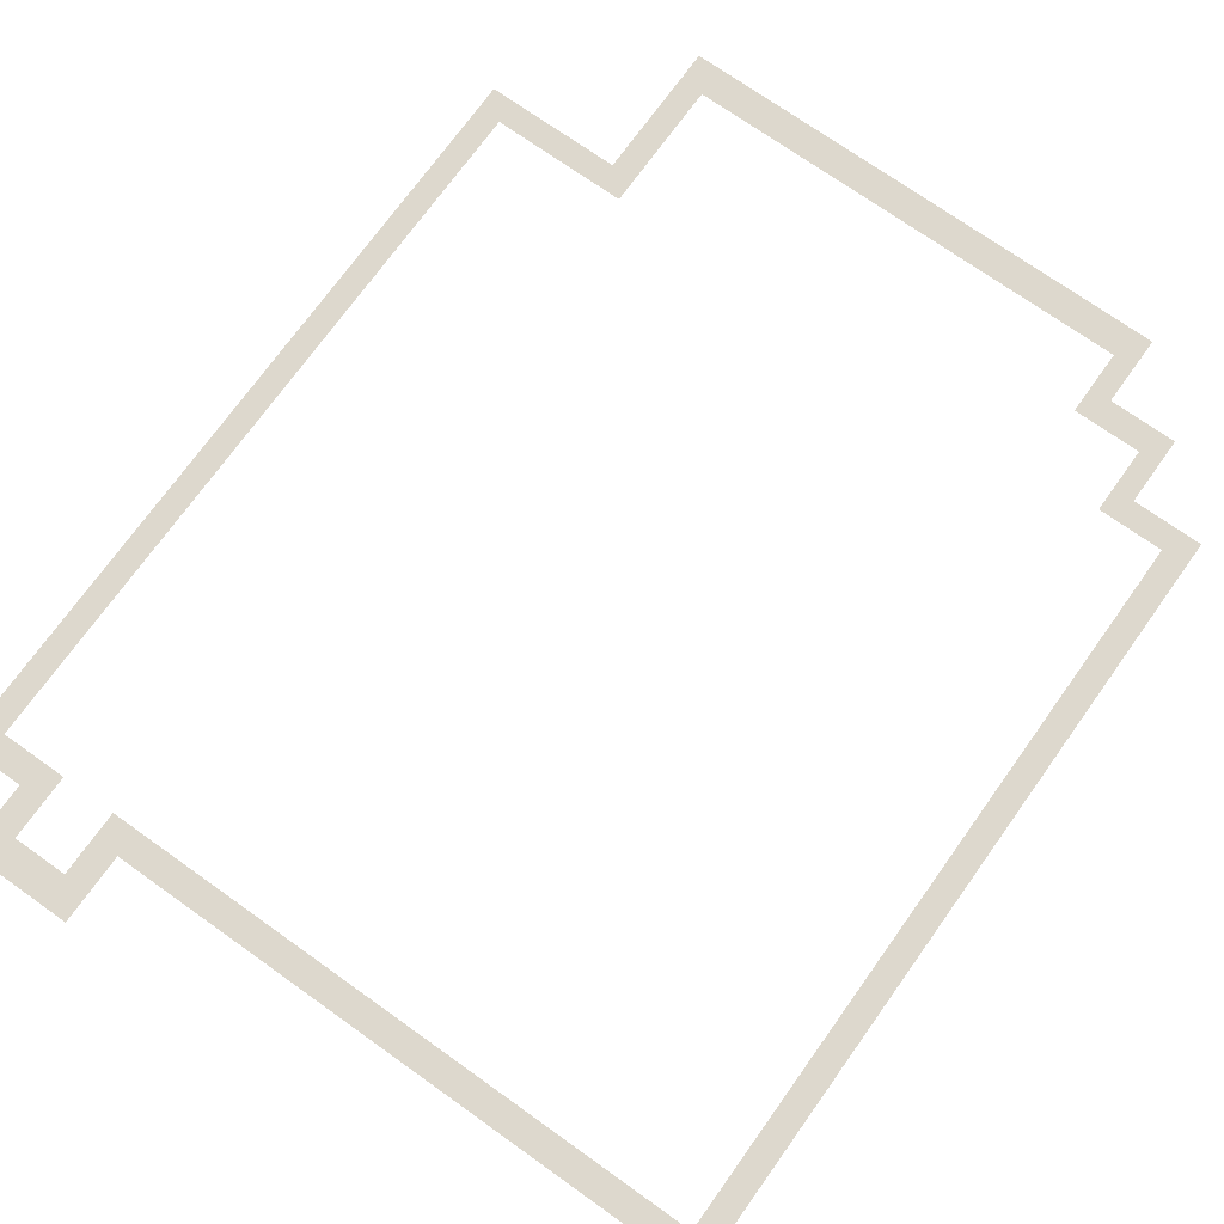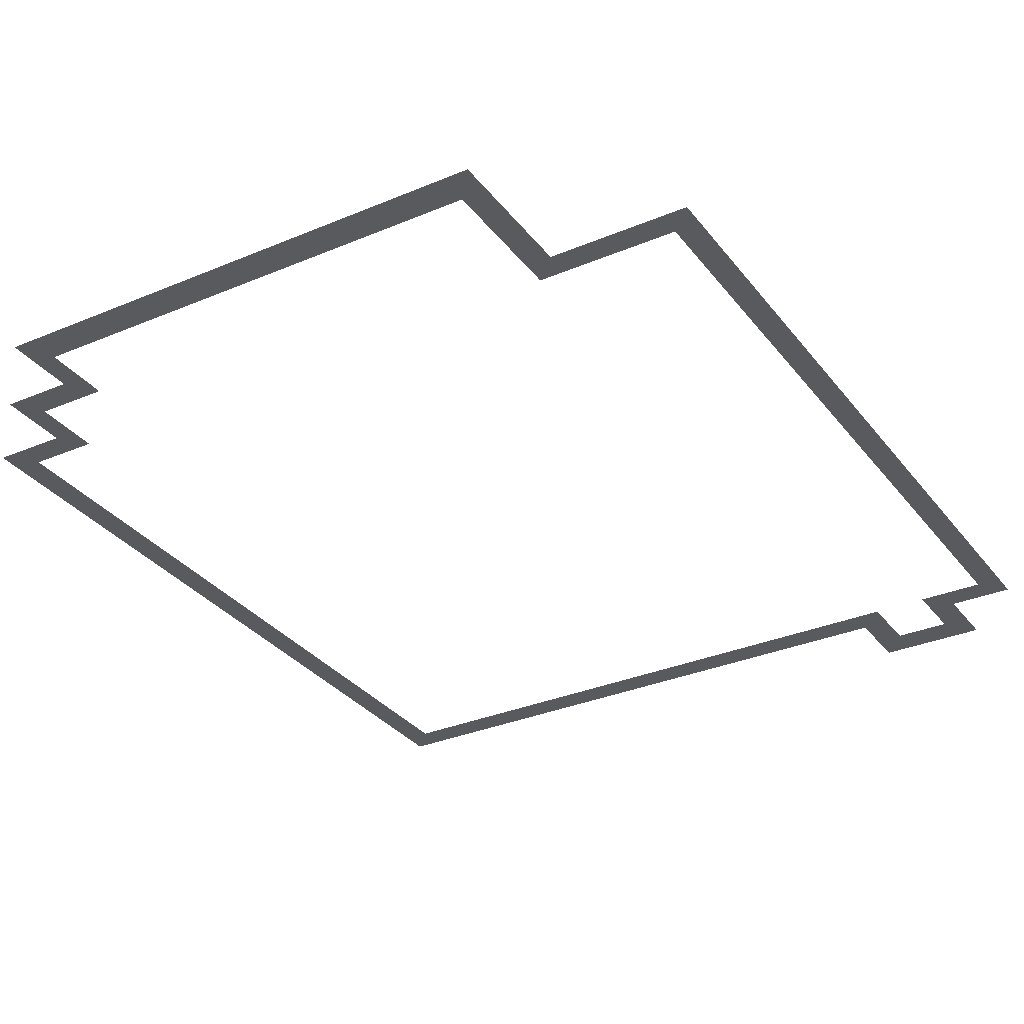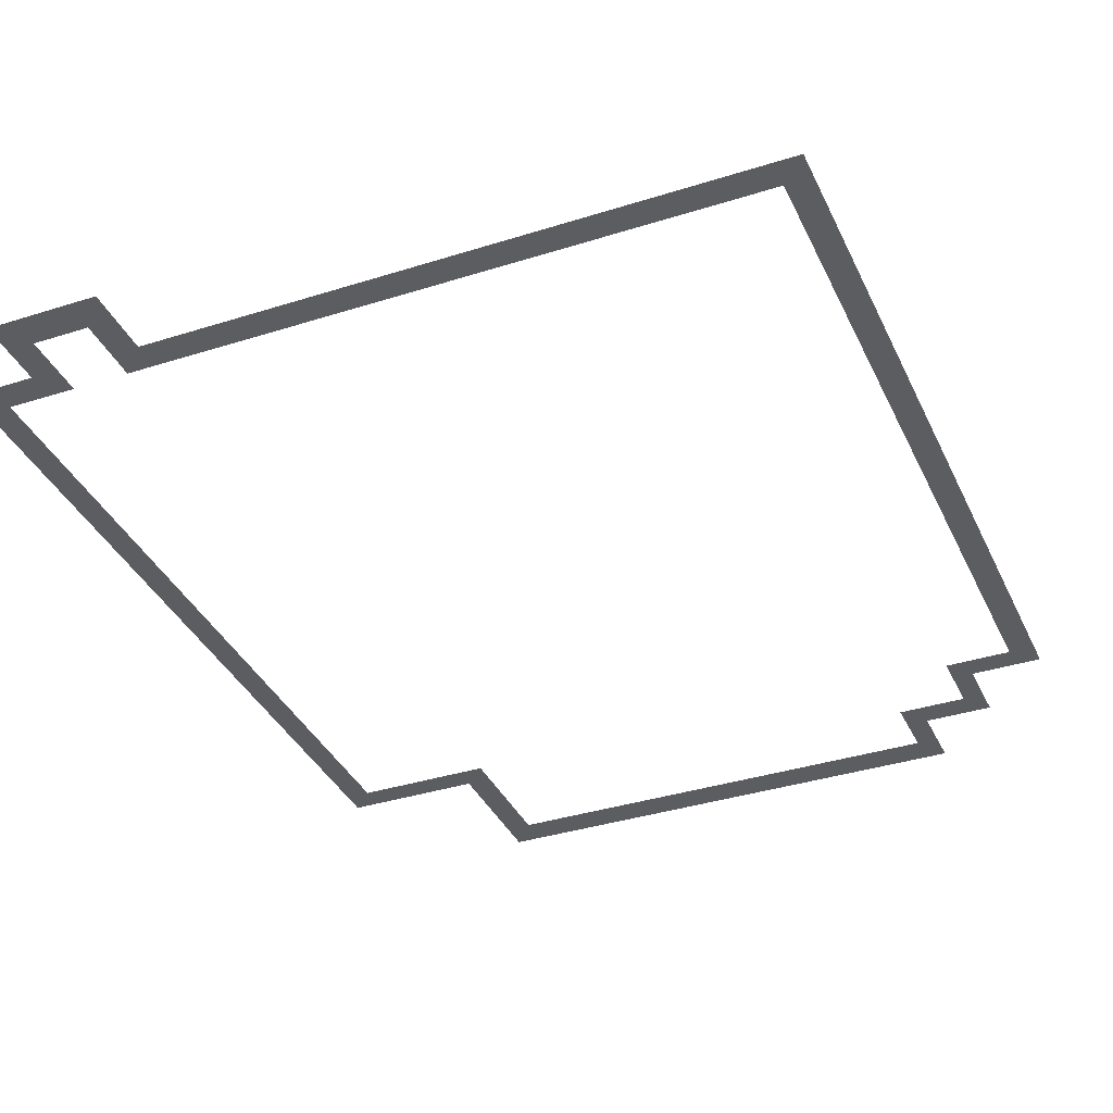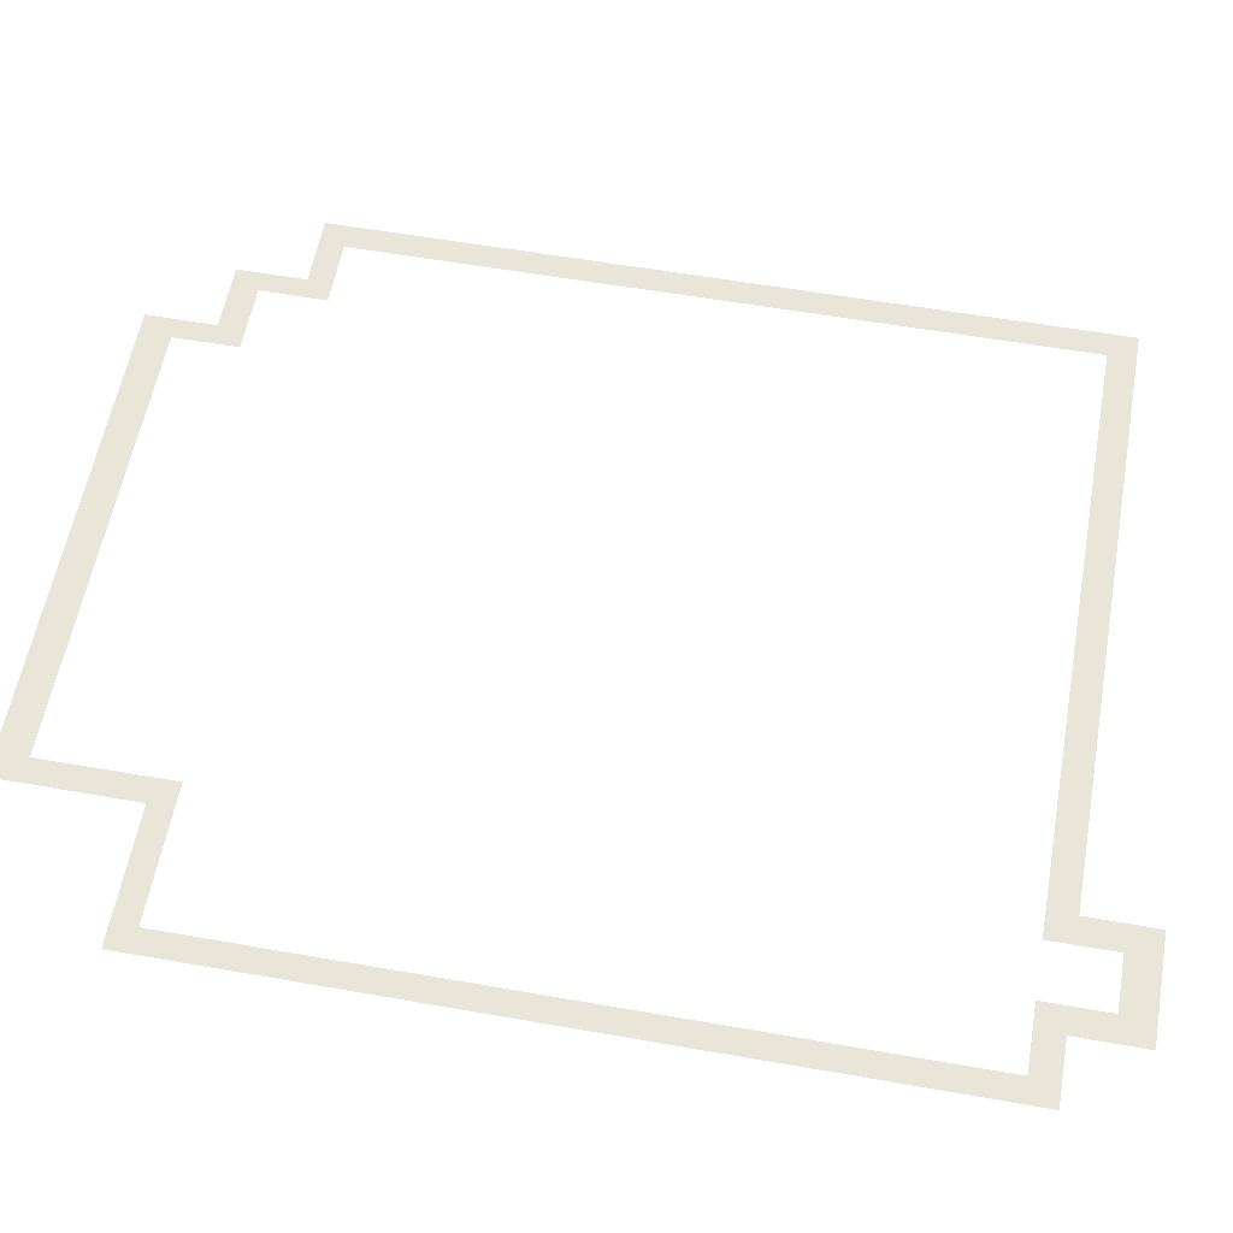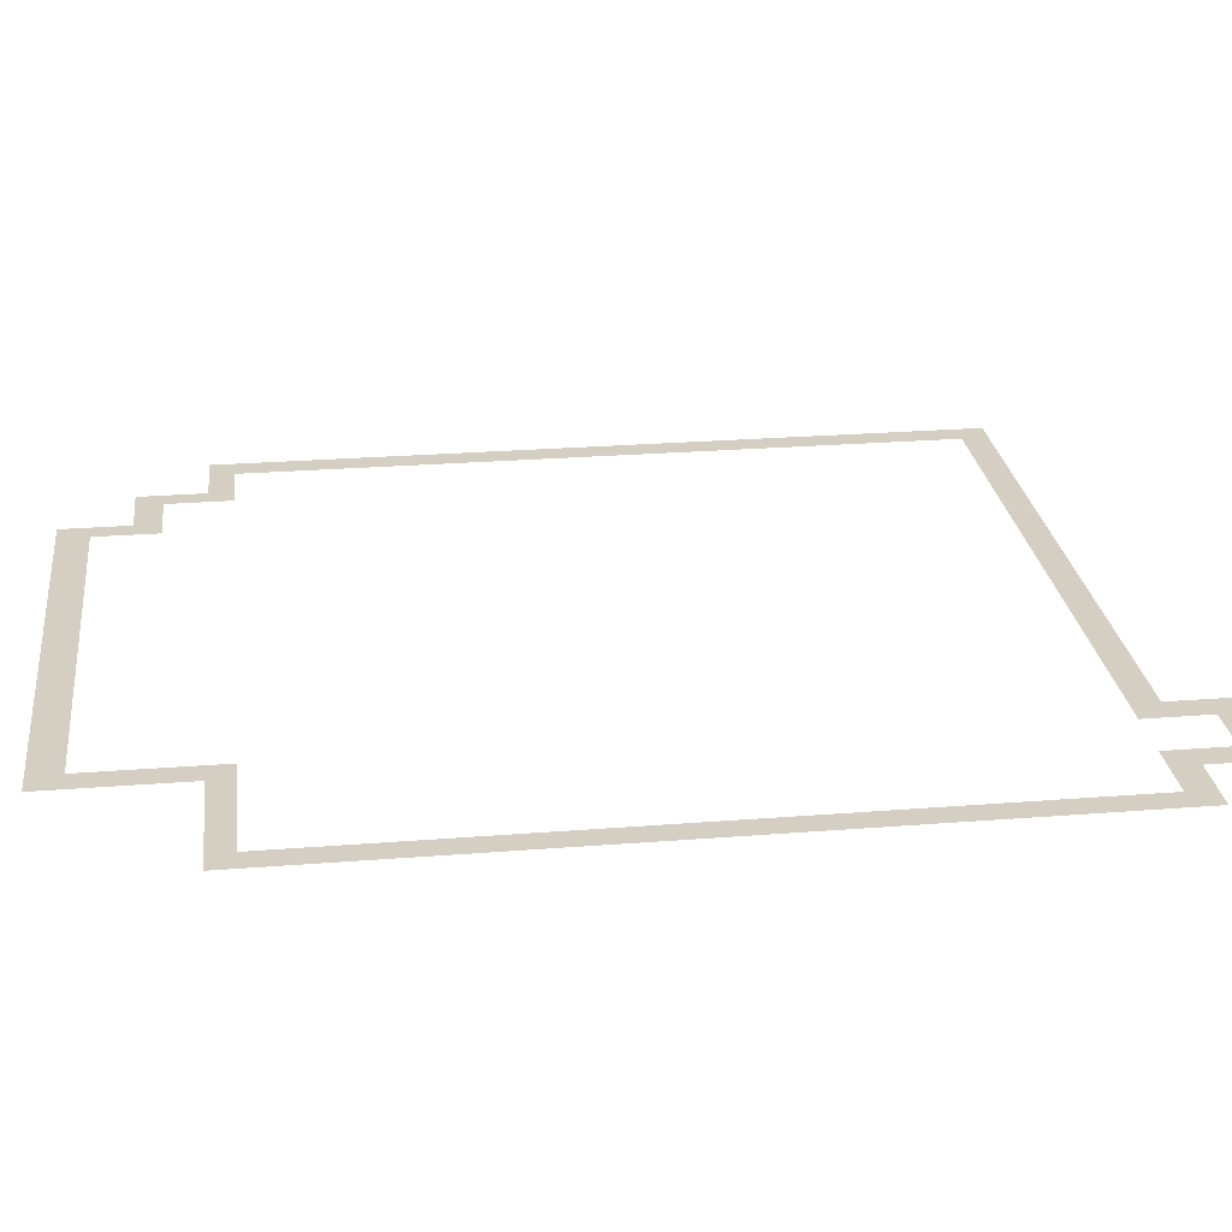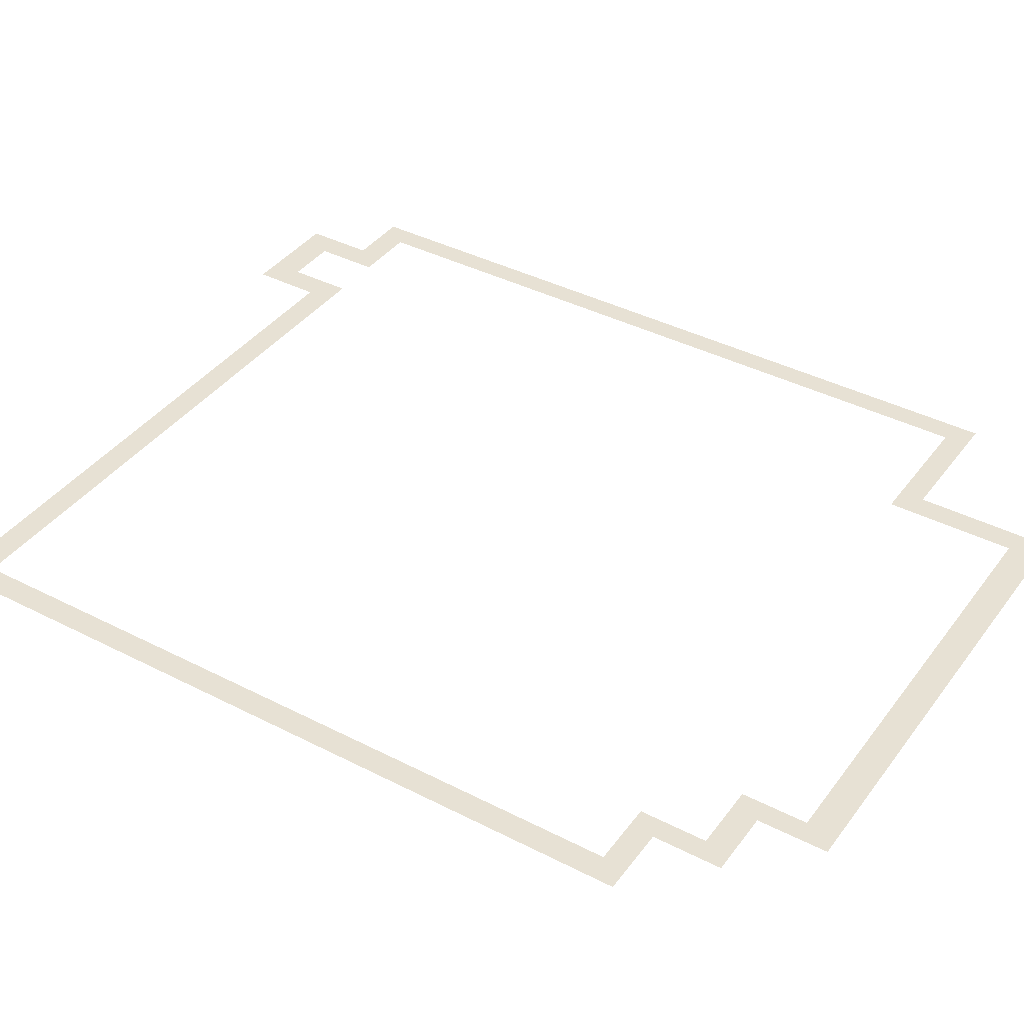
<metadata>
{"format":"obj","ext":"obj","renderer":"f3d","projection":"perspective","resolution":1024,"background":"white","views":[{"elev":72.2,"azim":-144.5,"up":"+Y"},{"elev":-31.6,"azim":30.9,"up":"+Y"},{"elev":-36.2,"azim":-157.4,"up":"+Y"},{"elev":57.8,"azim":100.3,"up":"+Y"},{"elev":25.8,"azim":82.8,"up":"+Y"},{"elev":39.4,"azim":-57.3,"up":"+Y"}]}
</metadata>
<code>
g shadow_base_battle
v -0.02835 -0.7587 -6.385
v 1.044 -0.7587 -6.793
v 0.9527 -0.7587 -6.385
v -0.004106 -0.7587 -6.793
v -1.009 -0.7587 -6.385
v -1.052 -0.7587 -6.793
v 0.9527 -0.7587 -6.385
v 1.044 -0.7587 -6.793
v 2.093 -0.7587 -6.793
v 1.934 -0.7587 -6.385
v 3.896 -0.7587 4.388
v 4.189 -0.7587 4.757
v 3.214 -0.7587 4.757
v 2.841 -0.7587 4.388
v 1.934 -0.7587 -6.385
v 2.093 -0.7587 -6.793
v 2.688 -0.7587 -6.793
v 3.088 -0.7587 -6.385
v -3.952 -0.7587 -6.385
v -4.198 -0.7587 -6.793
v -3.149 -0.7587 -6.793
v -2.971 -0.7587 -6.385
v -2.971 -0.7587 -6.385
v -3.149 -0.7587 -6.793
v -2.101 -0.7587 -6.793
v -1.99 -0.7587 -6.385
v -1.052 -0.7587 -6.793
v -1.009 -0.7587 -6.385
v -5.914 -0.7587 -6.385
v -6.294 -0.7587 -6.793
v -5.246 -0.7587 -6.793
v -4.933 -0.7587 -6.385
v -5.914 -0.7587 -5.404
v -6.294 -0.7587 -6.793
v -5.914 -0.7587 -6.385
v -6.294 -0.7587 -5.745
v -5.914 -0.7587 -4.423
v -6.294 -0.7587 -4.696
v -5.914 -0.7587 -3.442
v -6.294 -0.7587 -3.648
v -5.914 -0.7587 -2.461
v -6.294 -0.7587 -2.6
v -5.914 -0.7587 -1.48
v -6.294 -0.7587 -1.551
v -5.914 -0.7587 -0.4989
v -6.294 -0.7587 -0.5029
v -5.914 -0.7587 0.4822
v -6.294 -0.7587 0.5455
v -5.914 -0.7587 1.463
v -6.294 -0.7587 1.594
v -5.914 -0.7587 2.444
v -6.294 -0.7587 2.642
v -5.914 -0.7587 3.425
v -6.294 -0.7587 3.691
v -5.914 -0.7587 4.388
v -6.294 -0.7587 4.757
v -4.933 -0.7587 -6.385
v -5.246 -0.7587 -6.793
v -4.198 -0.7587 -6.793
v -3.952 -0.7587 -6.385
v 0.9527 -0.7587 6.368
v 1.044 -0.7587 6.836
v -0.004104 -0.7587 6.836
v -0.02835 -0.7587 6.368
v -1.052 -0.7587 6.836
v -1.009 -0.7587 6.368
v 1.934 -0.7587 6.368
v 2.093 -0.7587 6.836
v 1.044 -0.7587 6.836
v 0.9527 -0.7587 6.368
v 2.841 -0.7587 4.388
v 3.214 -0.7587 4.757
v 3.214 -0.7587 5.787
v 2.841 -0.7587 5.387
v 3.214 -0.7587 6.836
v 2.841 -0.7587 6.368
v 2.841 -0.7587 6.368
v 3.214 -0.7587 6.836
v 2.093 -0.7587 6.836
v 1.934 -0.7587 6.368
v -3.915 -0.7587 6.368
v -4.235 -0.7587 6.836
v -4.235 -0.7587 5.787
v -3.915 -0.7587 5.387
v -2.971 -0.7587 6.368
v -3.149 -0.7587 6.836
v -4.235 -0.7587 6.836
v -3.915 -0.7587 6.368
v -1.99 -0.7587 6.368
v -3.149 -0.7587 6.836
v -2.971 -0.7587 6.368
v -2.101 -0.7587 6.836
v -1.009 -0.7587 6.368
v -1.052 -0.7587 6.836
v -4.933 -0.7587 4.388
v -5.246 -0.7587 4.757
v -6.294 -0.7587 4.757
v -5.914 -0.7587 4.388
v 4.877 -0.7587 4.388
v 5.238 -0.7587 4.757
v 4.189 -0.7587 4.757
v 3.896 -0.7587 4.388
v 4.877 -0.7587 3.425
v 5.238 -0.7587 4.757
v 4.877 -0.7587 4.388
v 5.238 -0.7587 3.691
v 4.877 -0.7587 2.444
v 5.238 -0.7587 2.642
v 4.877 -0.7587 1.463
v 5.238 -0.7587 1.594
v 4.877 -0.7587 0.4822
v 5.238 -0.7587 0.5455
v 4.877 -0.7587 -0.4989
v 5.238 -0.7587 -0.5029
v 4.877 -0.7587 -1.48
v 5.238 -0.7587 -1.551
v 4.877 -0.7587 -2.461
v 5.238 -0.7587 -2.6
v 4.877 -0.7587 -3.442
v 5.238 -0.7587 -3.648
v 4.877 -0.7587 -4.423
v 5.238 -0.7587 -4.696
v 4.877 -0.7587 -5.404
v 5.238 -0.7587 -5.745
v 4.877 -0.7587 -6.385
v 5.238 -0.7587 -6.793
v 3.896 -0.7587 -6.385
v 4.286 -0.7587 -6.793
v 5.238 -0.7587 -6.793
v 4.877 -0.7587 -6.385
v 3.088 -0.7587 -6.385
v 2.688 -0.7587 -6.793
v 2.688 -0.7587 -7.842
v 3.088 -0.7587 -7.366
v 3.896 -0.7587 -7.366
v 4.286 -0.7587 -7.842
v 4.286 -0.7587 -6.793
v 3.896 -0.7587 -6.385
v 3.088 -0.7587 -7.366
v 2.688 -0.7587 -7.842
v 4.286 -0.7587 -7.842
v 3.896 -0.7587 -7.366
v -4.933 -0.7587 5.387
v -5.246 -0.7587 5.787
v -5.246 -0.7587 4.757
v -4.933 -0.7587 4.388
v -3.915 -0.7587 5.387
v -4.235 -0.7587 5.787
v -5.246 -0.7587 5.787
v -4.933 -0.7587 5.387
g shadow_base_battle_0
f 3 2 1
f 2 4 1
f 1 4 5
f 4 6 5
f 9 8 7
f 10 9 7
f 13 12 11
f 14 13 11
f 17 16 15
f 18 17 15
f 21 20 19
f 22 21 19
f 25 24 23
f 26 25 23
f 27 25 26
f 28 27 26
f 31 30 29
f 32 31 29
f 35 34 33
f 34 36 33
f 33 36 37
f 36 38 37
f 37 38 39
f 38 40 39
f 39 40 41
f 40 42 41
f 41 42 43
f 42 44 43
f 43 44 45
f 44 46 45
f 45 46 47
f 46 48 47
f 47 48 49
f 48 50 49
f 49 50 51
f 50 52 51
f 51 52 53
f 52 54 53
f 53 54 55
f 54 56 55
f 59 58 57
f 60 59 57
f 63 62 61
f 64 63 61
f 65 63 64
f 66 65 64
f 69 68 67
f 70 69 67
f 73 72 71
f 74 73 71
f 75 73 74
f 76 75 74
f 79 78 77
f 80 79 77
f 83 82 81
f 84 83 81
f 87 86 85
f 88 87 85
f 91 90 89
f 90 92 89
f 89 92 93
f 92 94 93
f 97 96 95
f 98 97 95
f 101 100 99
f 102 101 99
f 105 104 103
f 104 106 103
f 103 106 107
f 106 108 107
f 107 108 109
f 108 110 109
f 109 110 111
f 110 112 111
f 111 112 113
f 112 114 113
f 113 114 115
f 114 116 115
f 115 116 117
f 116 118 117
f 117 118 119
f 118 120 119
f 119 120 121
f 120 122 121
f 121 122 123
f 122 124 123
f 123 124 125
f 124 126 125
f 129 128 127
f 130 129 127
f 133 132 131
f 134 133 131
f 137 136 135
f 138 137 135
f 141 140 139
f 142 141 139
f 145 144 143
f 146 145 143
f 149 148 147
f 150 149 147

</code>
